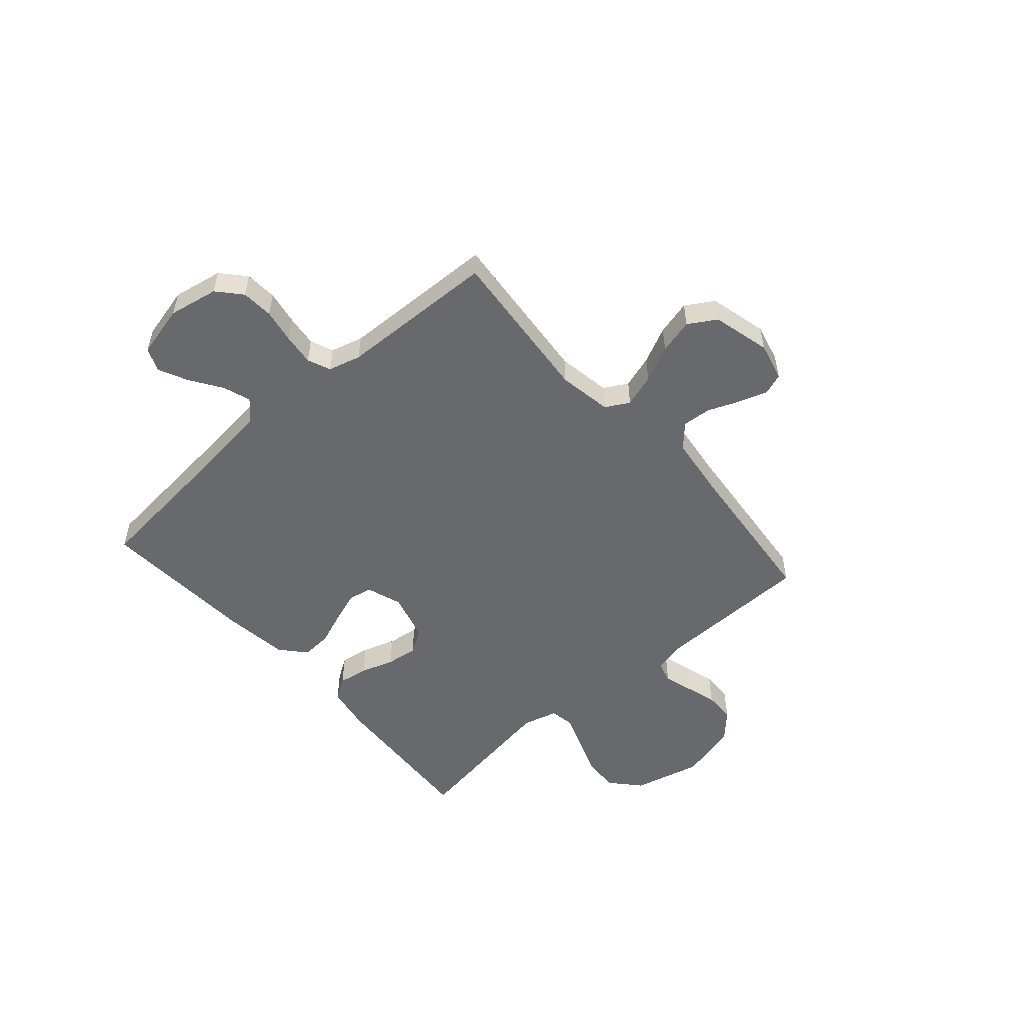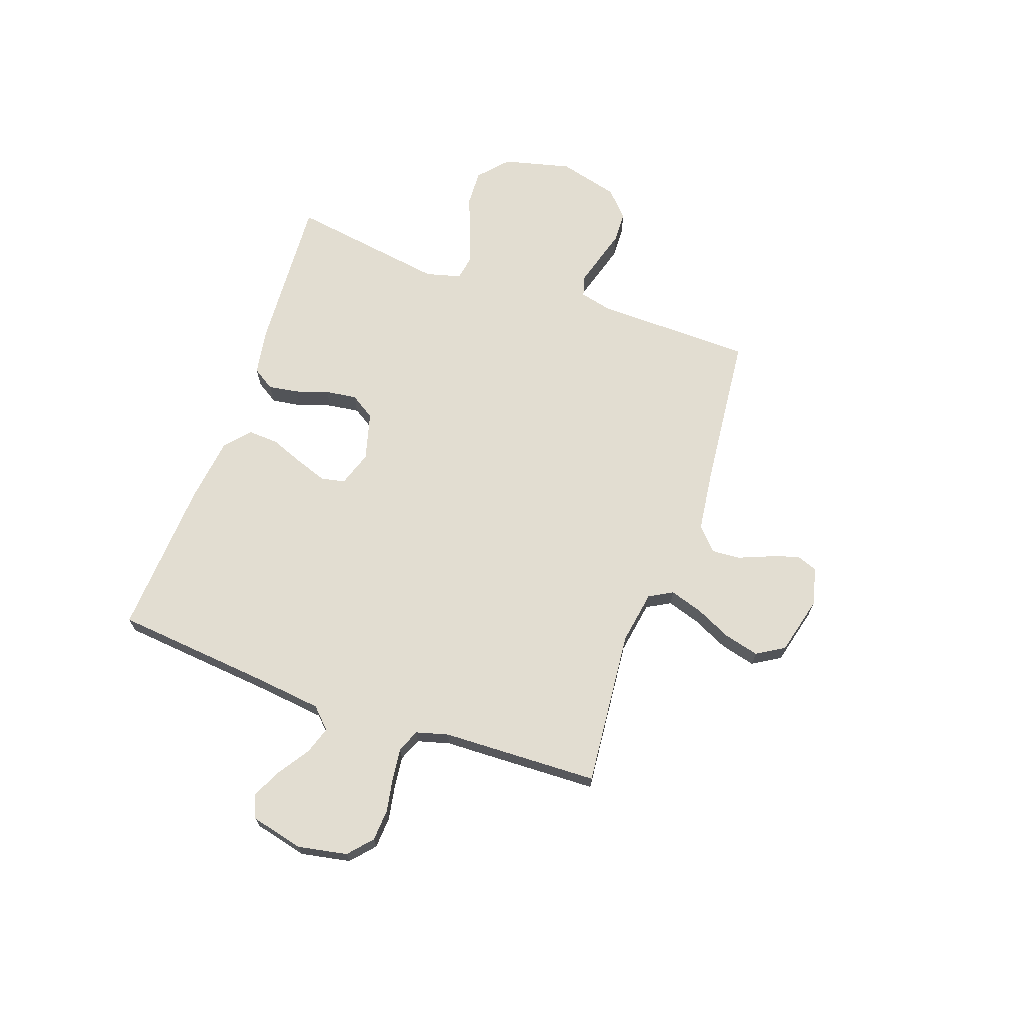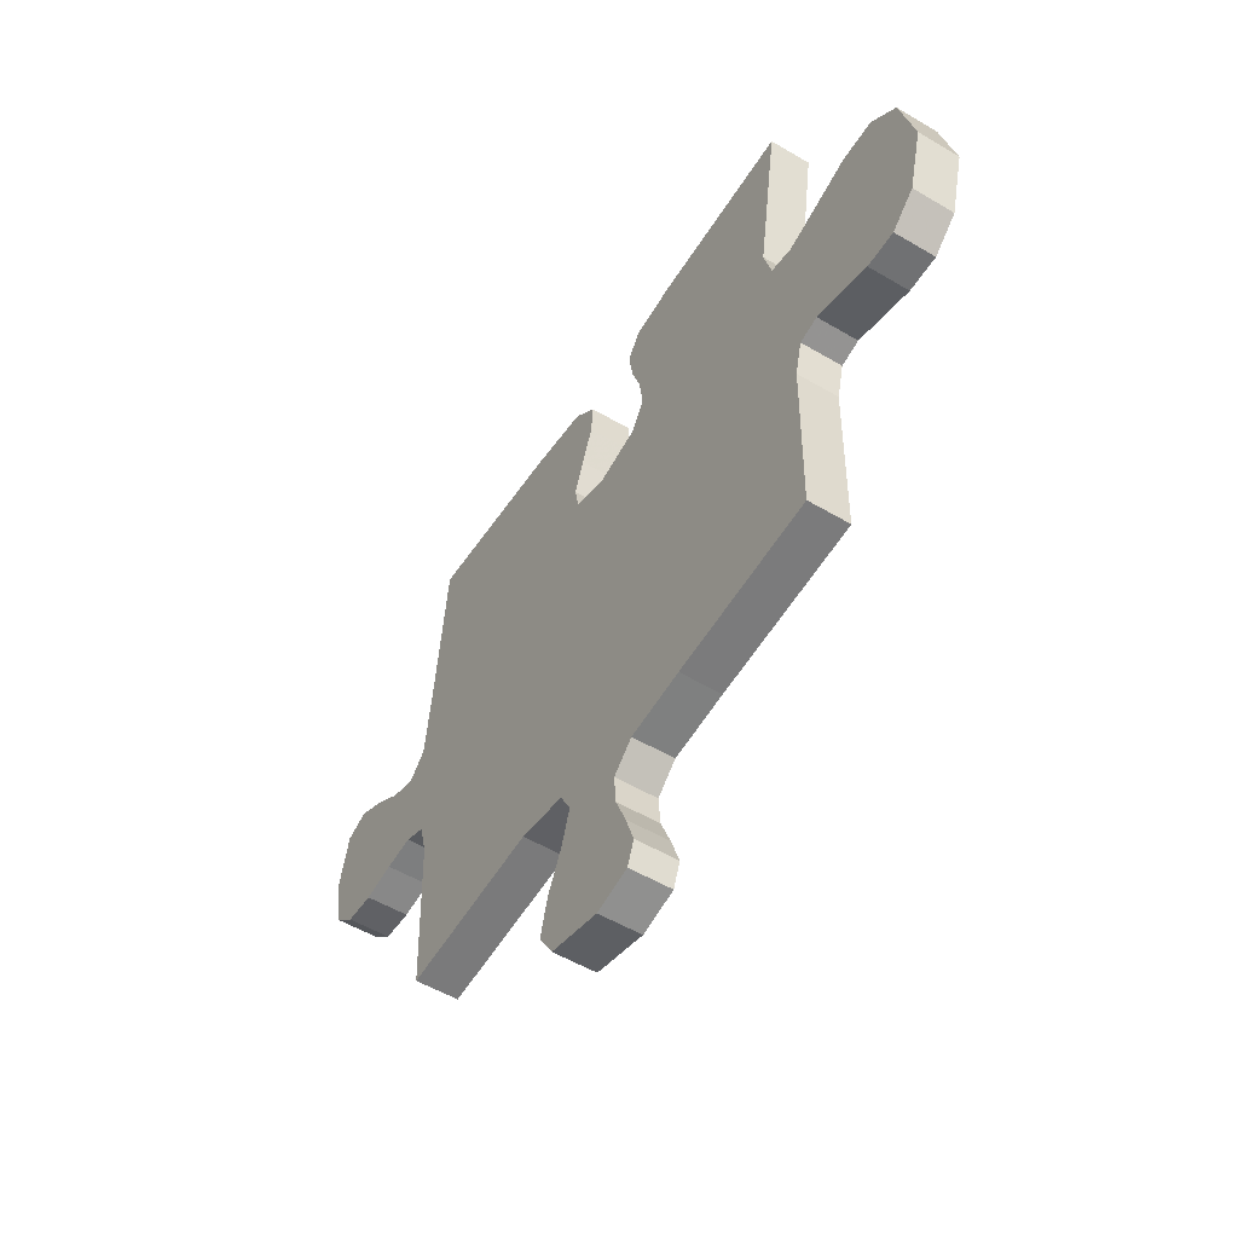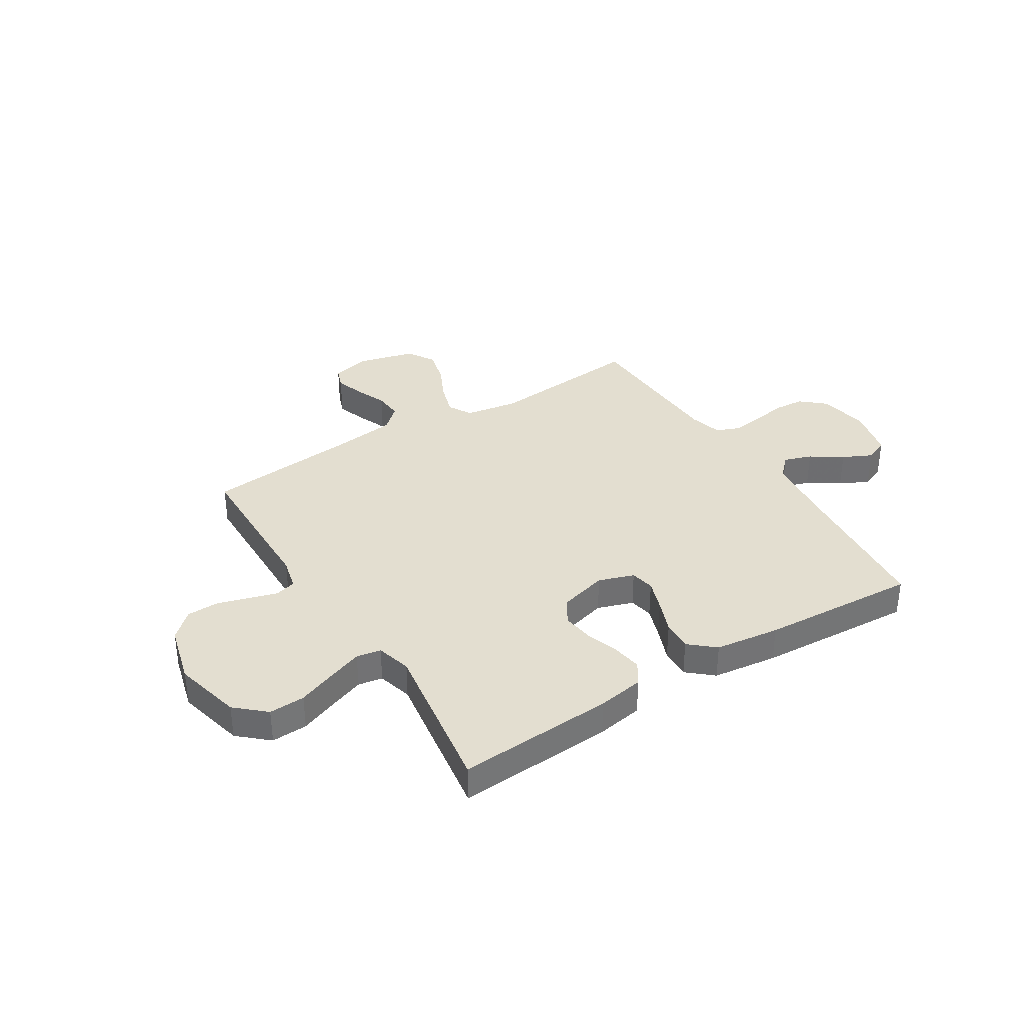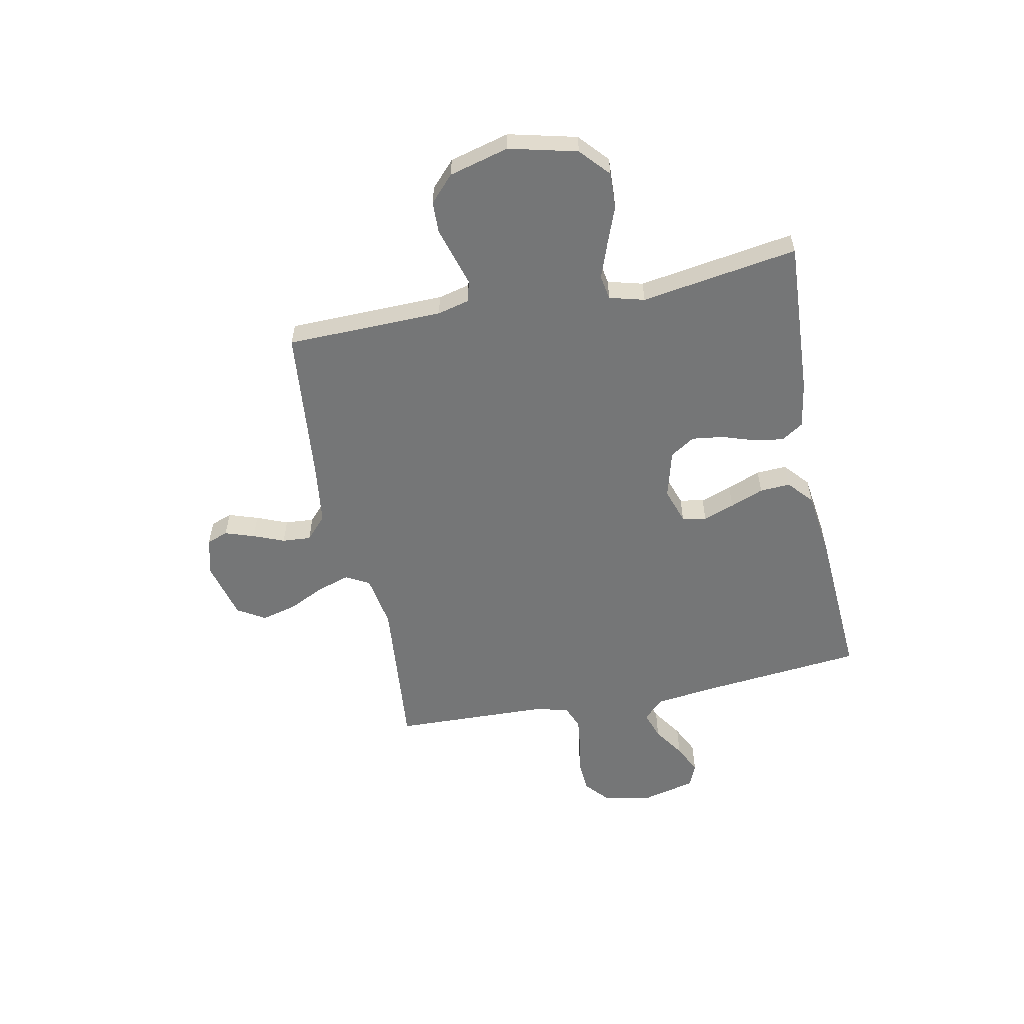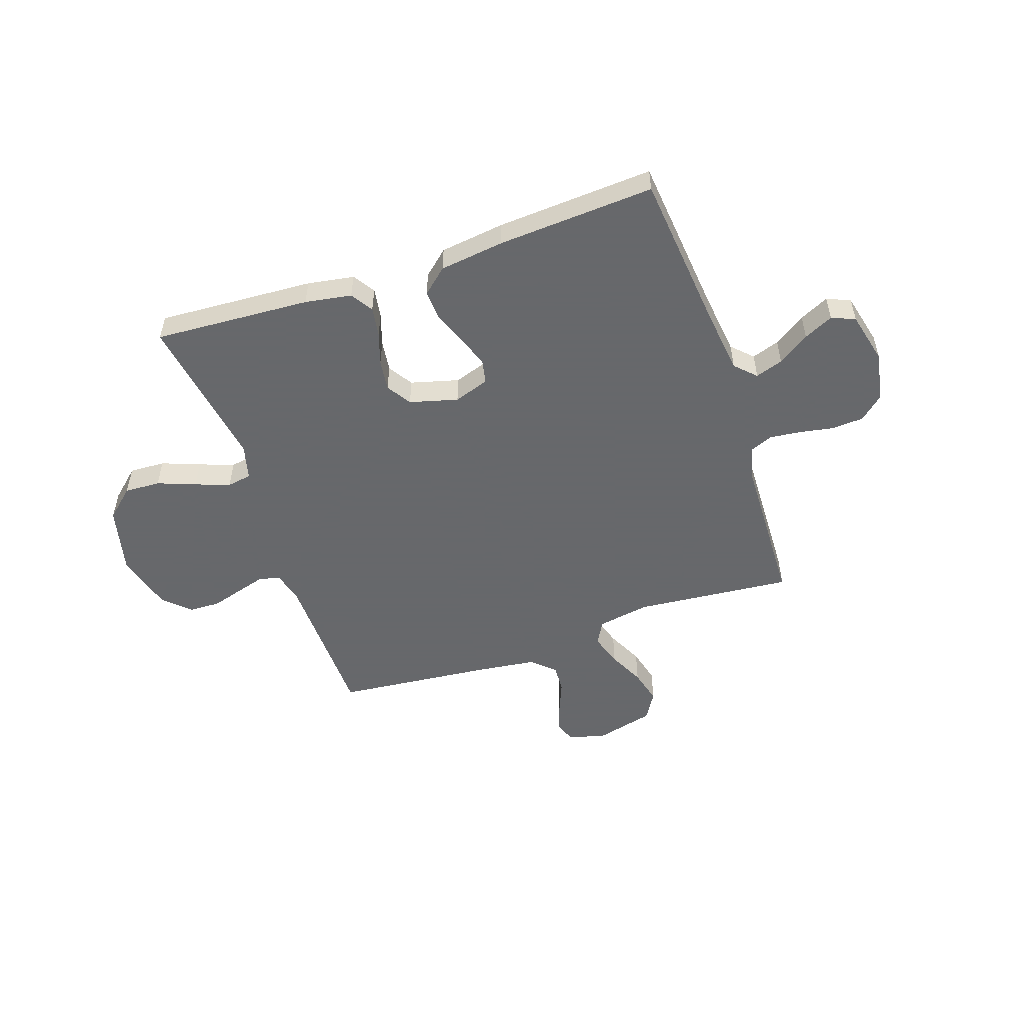
<metadata>
{"format":"obj","ext":"obj","renderer":"f3d","projection":"perspective","resolution":1024,"background":"white","views":[{"elev":-52.8,"azim":131.3,"up":"+Y"},{"elev":68.6,"azim":109.4,"up":"+Y"},{"elev":-53.4,"azim":-122.3,"up":"+Z"},{"elev":35.7,"azim":-32.0,"up":"+Y"},{"elev":-56.7,"azim":-78.5,"up":"+Y"},{"elev":-52.3,"azim":18.9,"up":"+Y"}]}
</metadata>
<code>
v 0.5 0.07 0.5
v 0.529 0.07 0.2
v 0.544 0.07 0.072
v 0.582 0.07 0.034
v 0.635 0.07 0.052
v 0.695 0.07 0.092
v 0.751 0.07 0.119
v 0.796 0.07 0.1
v 0.82 0.07 0
v 0.802 0.07 -0.095
v 0.757 0.07 -0.135
v 0.696 0.07 -0.139
v 0.631 0.07 -0.127
v 0.571 0.07 -0.12
v 0.527 0.07 -0.138
v 0.51 0.07 -0.2
v 0.5 0.07 -0.5
v 0.2 0.07 -0.472
v 0.098 0.07 -0.489
v 0.073 0.07 -0.534
v 0.093 0.07 -0.597
v 0.126 0.07 -0.666
v 0.143 0.07 -0.733
v 0.111 0.07 -0.786
v 0 0.07 -0.814
v -0.073 0.07 -0.796
v -0.088 0.07 -0.755
v -0.069 0.07 -0.699
v -0.045 0.07 -0.64
v -0.041 0.07 -0.585
v -0.084 0.07 -0.545
v -0.2 0.07 -0.53
v -0.5 0.07 -0.5
v -0.505 0.07 -0.2
v -0.52 0.07 -0.139
v -0.56 0.07 -0.128
v -0.615 0.07 -0.144
v -0.676 0.07 -0.162
v -0.736 0.07 -0.16
v -0.785 0.07 -0.114
v -0.815 0.07 0
v -0.783 0.07 0.13
v -0.727 0.07 0.18
v -0.658 0.07 0.177
v -0.585 0.07 0.149
v -0.519 0.07 0.125
v -0.472 0.07 0.133
v -0.454 0.07 0.2
v -0.5 0.07 0.5
v -0.2 0.07 0.482
v -0.111 0.07 0.467
v -0.084 0.07 0.425
v -0.093 0.07 0.368
v -0.114 0.07 0.305
v -0.122 0.07 0.245
v -0.092 0.07 0.198
v 0 0.07 0.173
v 0.068 0.07 0.196
v 0.077 0.07 0.242
v 0.056 0.07 0.302
v 0.031 0.07 0.366
v 0.028 0.07 0.424
v 0.076 0.07 0.466
v 0.2 0.07 0.482
v 0.5 0 0.5
v 0.529 0 0.2
v 0.544 0 0.072
v 0.582 0 0.034
v 0.635 0 0.052
v 0.695 0 0.092
v 0.751 0 0.119
v 0.796 0 0.1
v 0.82 0 0
v 0.802 0 -0.095
v 0.757 0 -0.135
v 0.696 0 -0.139
v 0.631 0 -0.127
v 0.571 0 -0.12
v 0.527 0 -0.138
v 0.51 0 -0.2
v 0.5 0 -0.5
v 0.2 0 -0.472
v 0.098 0 -0.489
v 0.073 0 -0.534
v 0.093 0 -0.597
v 0.126 0 -0.666
v 0.143 0 -0.733
v 0.111 0 -0.786
v 0 0 -0.814
v -0.073 0 -0.796
v -0.088 0 -0.755
v -0.069 0 -0.699
v -0.045 0 -0.64
v -0.041 0 -0.585
v -0.084 0 -0.545
v -0.2 0 -0.53
v -0.5 0 -0.5
v -0.505 0 -0.2
v -0.52 0 -0.139
v -0.56 0 -0.128
v -0.615 0 -0.144
v -0.676 0 -0.162
v -0.736 0 -0.16
v -0.785 0 -0.114
v -0.815 0 0
v -0.783 0 0.13
v -0.727 0 0.18
v -0.658 0 0.177
v -0.585 0 0.149
v -0.519 0 0.125
v -0.472 0 0.133
v -0.454 0 0.2
v -0.5 0 0.5
v -0.2 0 0.482
v -0.111 0 0.467
v -0.084 0 0.425
v -0.093 0 0.368
v -0.114 0 0.305
v -0.122 0 0.245
v -0.092 0 0.198
v 0 0 0.173
v 0.068 0 0.196
v 0.077 0 0.242
v 0.056 0 0.302
v 0.031 0 0.366
v 0.028 0 0.424
v 0.076 0 0.466
v 0.2 0 0.482
f 64 1 2
f 63 64 2
f 62 63 2
f 61 62 2
f 60 61 2
f 59 60 2 3
f 58 59 3 4
f 57 58 4
f 52 53 54
f 51 52 54
f 50 51 54
f 49 50 54
f 48 49 54
f 47 48 54 55
f 43 44 45
f 42 43 45
f 41 42 45
f 40 41 45
f 39 40 45
f 38 39 45
f 37 38 45
f 36 37 45 46
f 35 36 46 47
f 32 33 34
f 47 55 56
f 35 47 56
f 34 35 56
f 32 34 56
f 31 32 56
f 27 28 29
f 26 27 29
f 25 26 29
f 24 25 29
f 23 24 29
f 22 23 29
f 21 22 29
f 20 21 29 30
f 16 17 18
f 15 16 18 19
f 11 12 13
f 10 11 13
f 9 10 13
f 8 9 13
f 7 8 13
f 6 7 13
f 5 6 13
f 4 5 13 14
f 57 4 14 15
f 31 56 57
f 30 31 57
f 20 30 57
f 19 20 57
f 15 19 57
f 66 65 128
f 66 128 127
f 66 127 126
f 66 126 125
f 66 125 124
f 67 66 124 123
f 68 67 123 122
f 68 122 121
f 118 117 116
f 118 116 115
f 118 115 114
f 118 114 113
f 118 113 112
f 119 118 112 111
f 109 108 107
f 109 107 106
f 109 106 105
f 109 105 104
f 109 104 103
f 109 103 102
f 109 102 101
f 110 109 101 100
f 111 110 100 99
f 98 97 96
f 120 119 111
f 120 111 99
f 120 99 98
f 120 98 96
f 120 96 95
f 93 92 91
f 93 91 90
f 93 90 89
f 93 89 88
f 93 88 87
f 93 87 86
f 93 86 85
f 94 93 85 84
f 82 81 80
f 83 82 80 79
f 77 76 75
f 77 75 74
f 77 74 73
f 77 73 72
f 77 72 71
f 77 71 70
f 77 70 69
f 78 77 69 68
f 79 78 68 121
f 121 120 95
f 121 95 94
f 121 94 84
f 121 84 83
f 121 83 79
f 1 65 66 2
f 2 66 67 3
f 3 67 68 4
f 4 68 69 5
f 5 69 70 6
f 6 70 71 7
f 7 71 72 8
f 8 72 73 9
f 9 73 74 10
f 10 74 75 11
f 11 75 76 12
f 12 76 77 13
f 13 77 78 14
f 14 78 79 15
f 15 79 80 16
f 16 80 81 17
f 17 81 82 18
f 18 82 83 19
f 19 83 84 20
f 20 84 85 21
f 21 85 86 22
f 22 86 87 23
f 23 87 88 24
f 24 88 89 25
f 25 89 90 26
f 26 90 91 27
f 27 91 92 28
f 28 92 93 29
f 29 93 94 30
f 30 94 95 31
f 31 95 96 32
f 32 96 97 33
f 33 97 98 34
f 34 98 99 35
f 35 99 100 36
f 36 100 101 37
f 37 101 102 38
f 38 102 103 39
f 39 103 104 40
f 40 104 105 41
f 41 105 106 42
f 42 106 107 43
f 43 107 108 44
f 44 108 109 45
f 45 109 110 46
f 46 110 111 47
f 47 111 112 48
f 48 112 113 49
f 49 113 114 50
f 50 114 115 51
f 51 115 116 52
f 52 116 117 53
f 53 117 118 54
f 54 118 119 55
f 55 119 120 56
f 56 120 121 57
f 57 121 122 58
f 58 122 123 59
f 59 123 124 60
f 60 124 125 61
f 61 125 126 62
f 62 126 127 63
f 63 127 128 64
f 64 128 65 1

</code>
